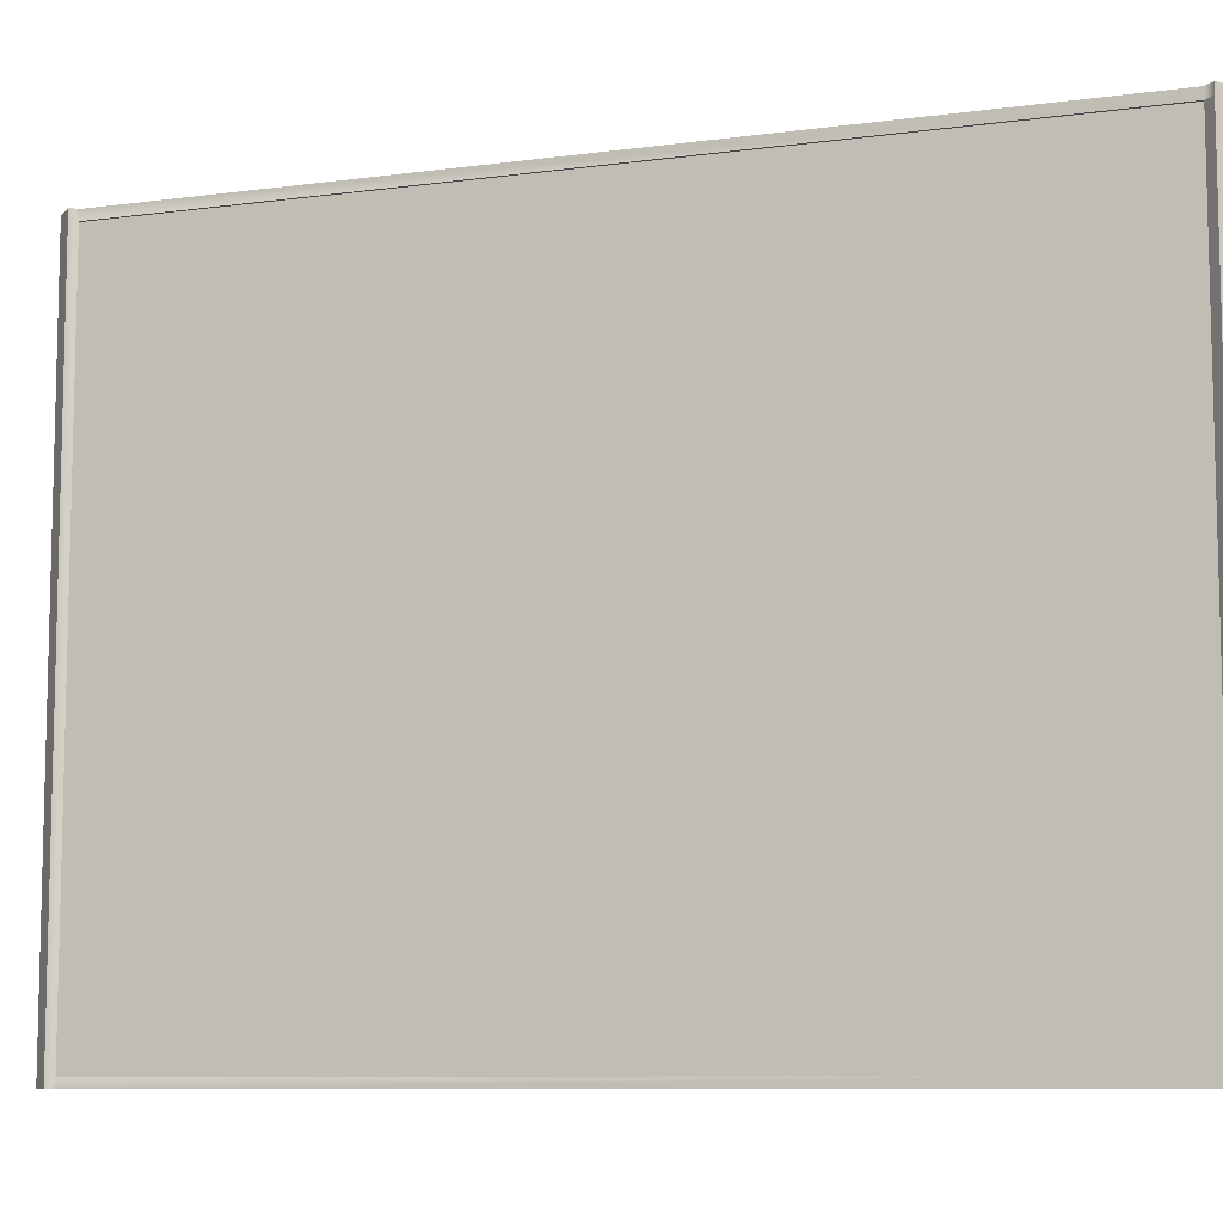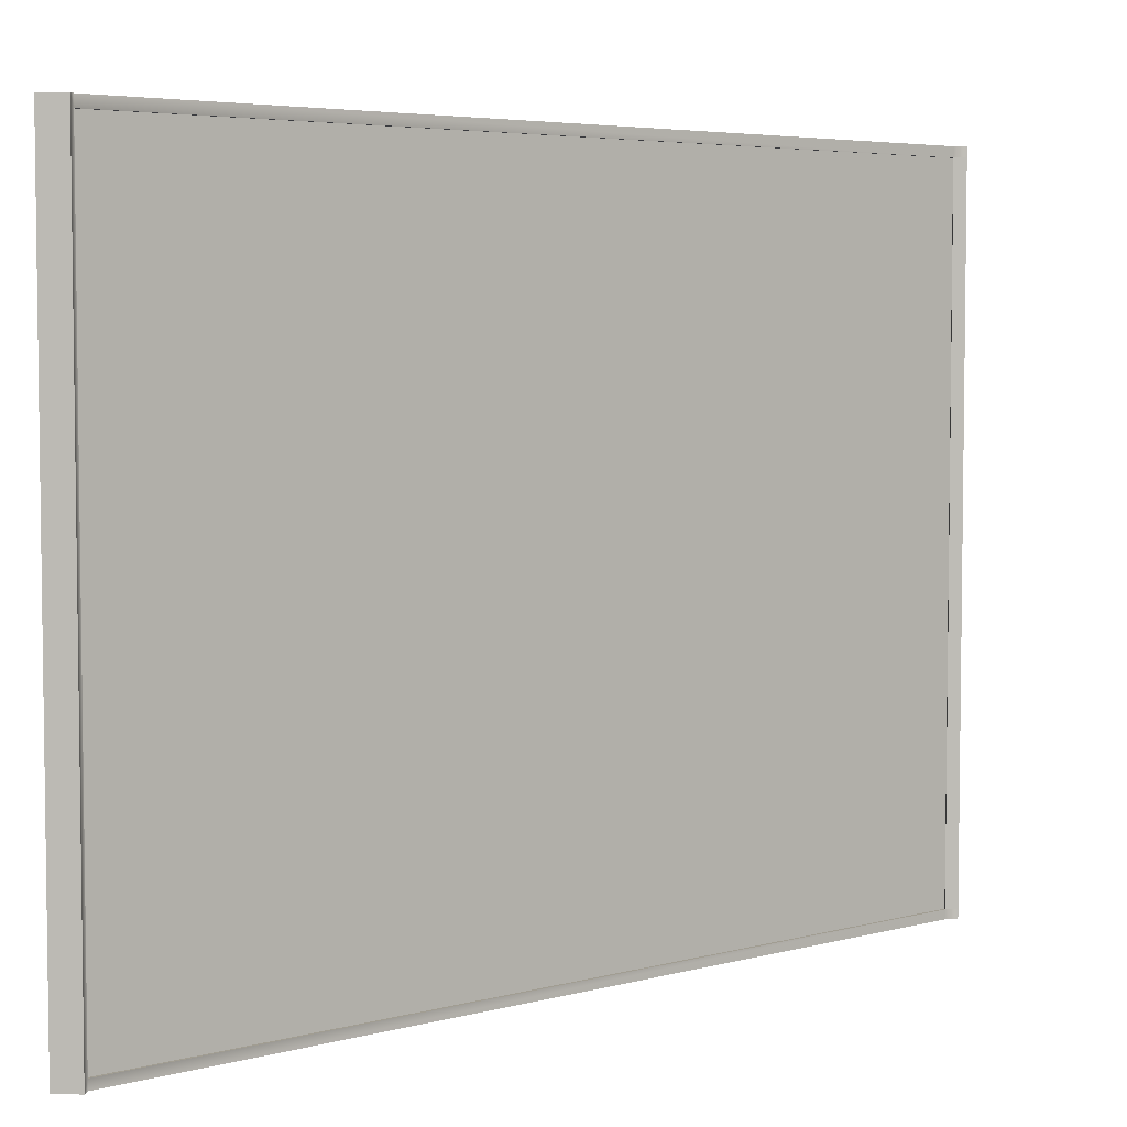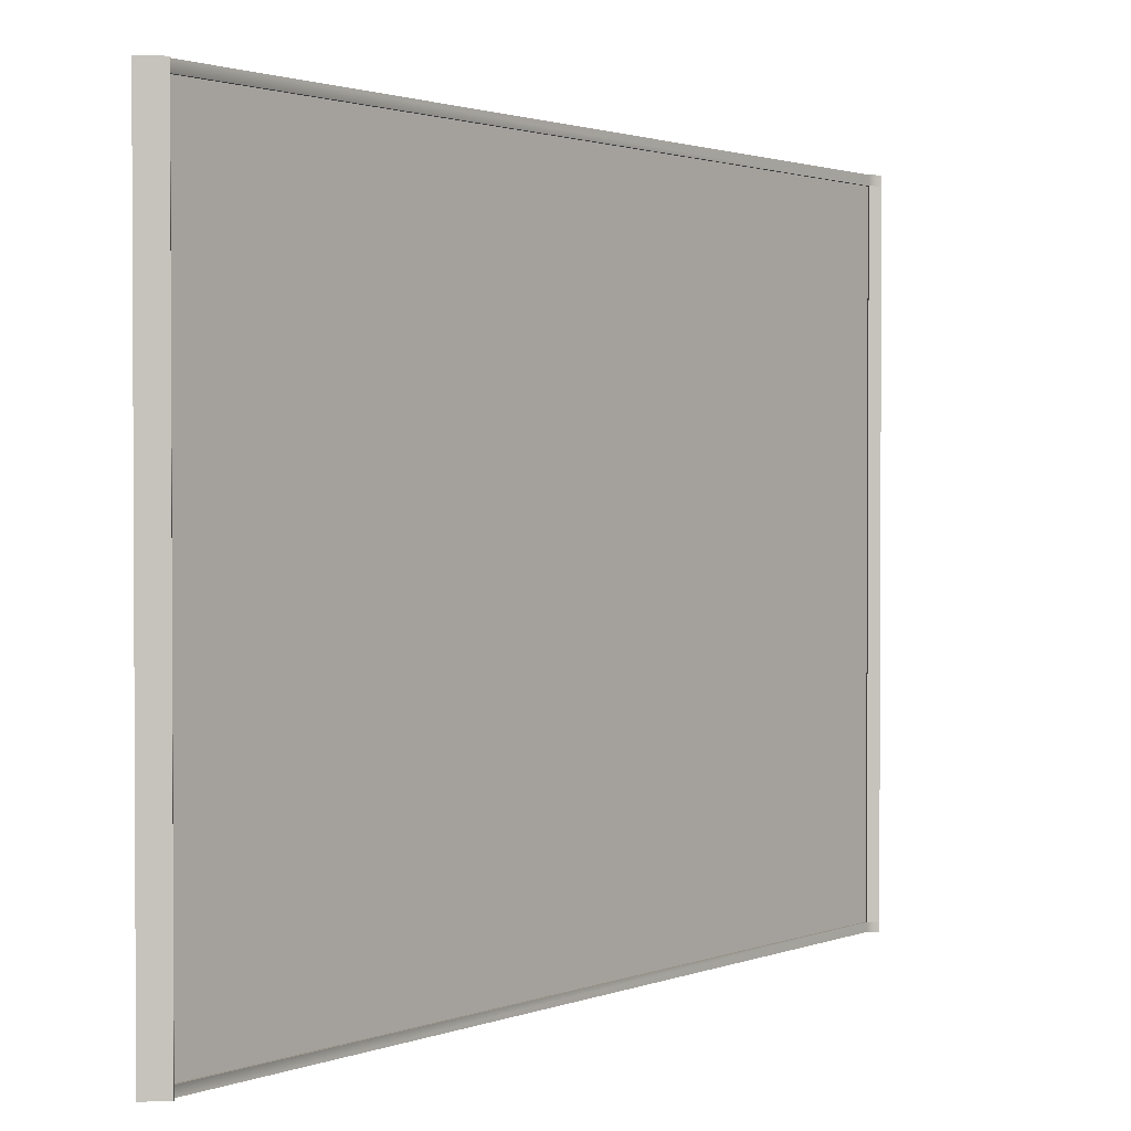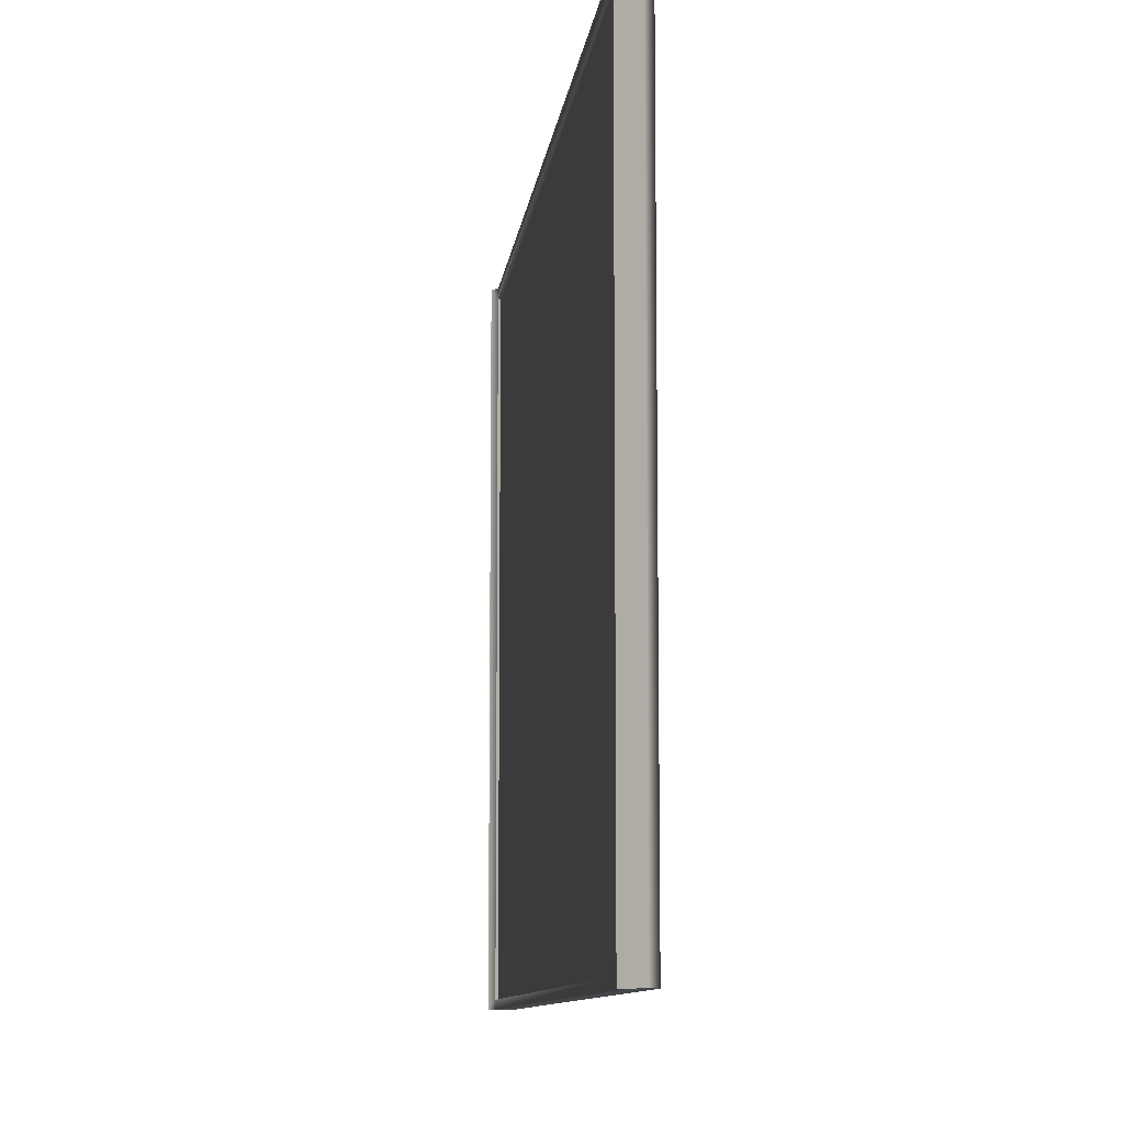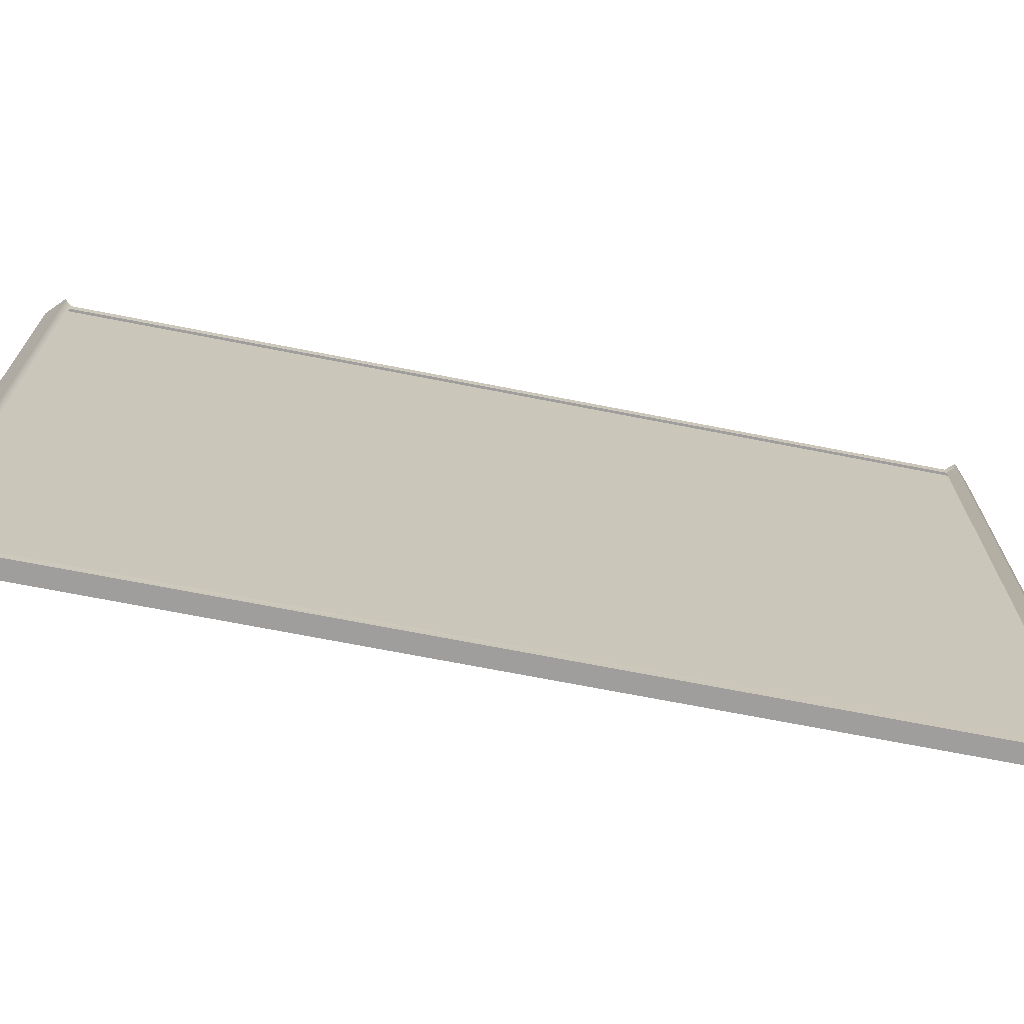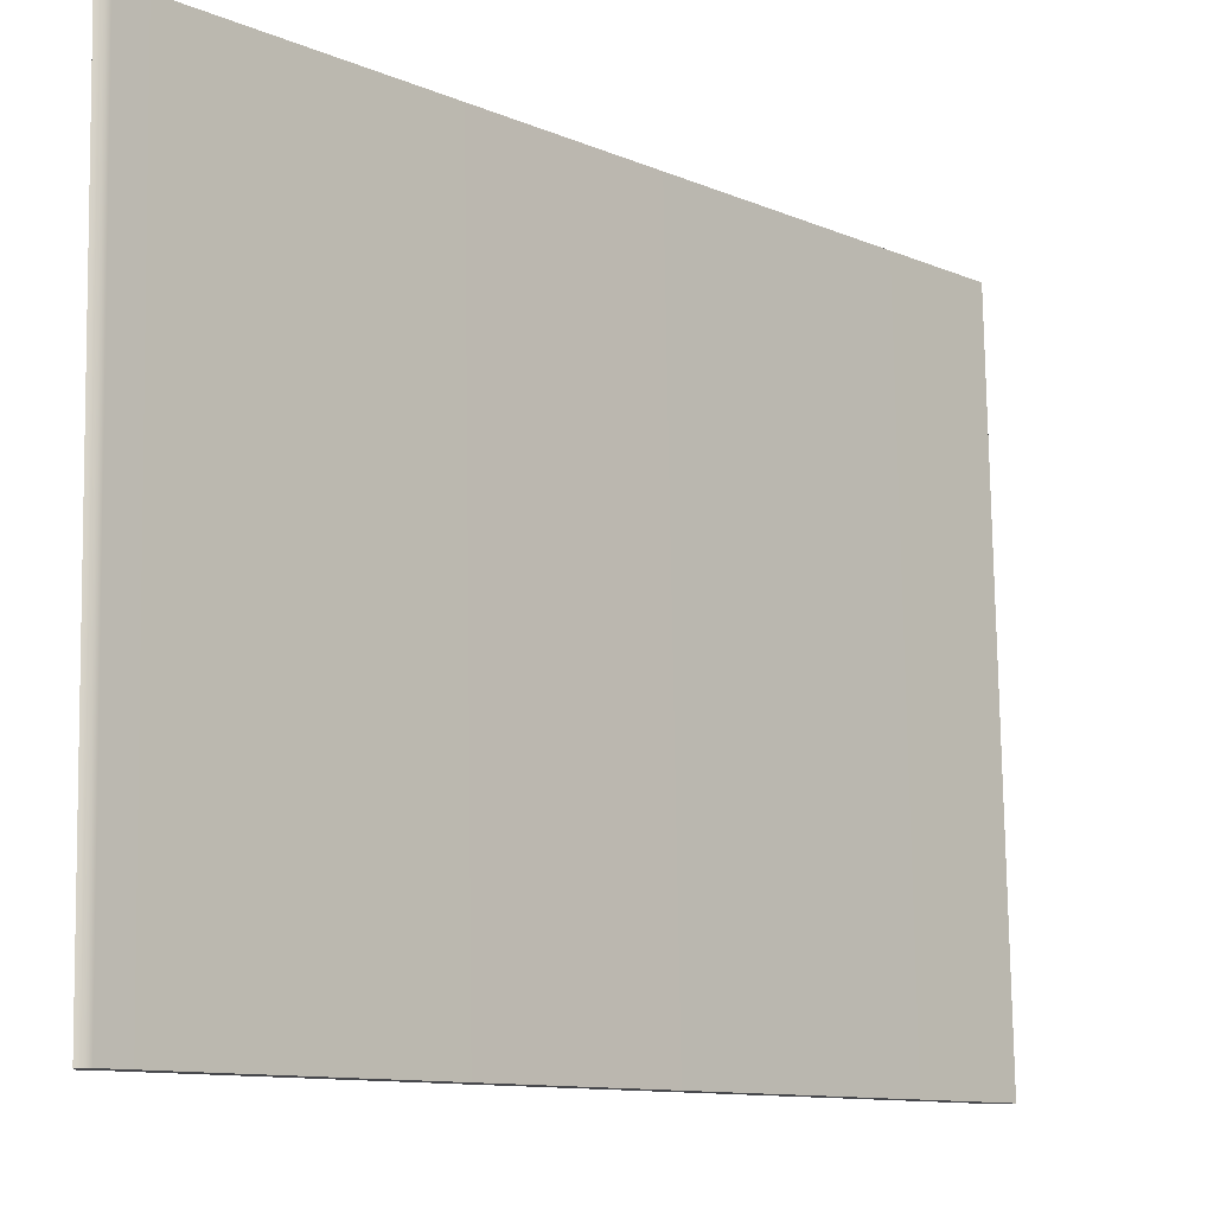
<metadata>
{"format":"obj","ext":"obj","renderer":"f3d","projection":"perspective","resolution":1024,"background":"white","views":[{"elev":-8.8,"azim":66.4,"up":"+Z"},{"elev":4.8,"azim":6.0,"up":"+Z"},{"elev":1.6,"azim":-6.4,"up":"+Z"},{"elev":-9.8,"azim":129.8,"up":"+Z"},{"elev":-70.9,"azim":35.4,"up":"+Z"},{"elev":78.3,"azim":179.1,"up":"+Y"}]}
</metadata>
<code>
g default
v -4.098 -3.515 5.548
v -3.707 -3.515 5.548
v -4.098 -3.515 -5.301
v -3.707 -3.515 -5.301
v -4.098 -3.376 5.548
v -4.098 -3.376 -5.301
v -3.707 -3.376 -5.301
v -3.707 -3.376 5.548
v -4.098 -3.376 5.391
v -4.098 -3.515 5.391
v -3.707 -3.515 5.391
v -3.707 -3.376 5.391
v -4.098 -3.376 -5.159
v -4.098 -3.515 -5.159
v -3.707 -3.515 -5.159
v -3.707 -3.376 -5.159
v -4.042 -3.376 5.391
v -4.042 -3.376 -5.159
v 6.096 6.744 5.548
v 6.076 7.134 5.548
v 6.076 7.134 5.391
v 6.076 7.134 -5.159
v 6.076 7.134 -5.301
v 6.096 6.744 -5.301
v 6.096 6.744 -5.159
v 6.096 6.744 5.391
v 5.911 6.734 5.548
v 5.891 7.124 5.548
v 5.891 7.124 5.391
v 5.891 7.124 -5.159
v 5.891 7.124 -5.301
v 5.911 6.734 -5.301
v 5.911 6.734 -5.159
v 5.894 7.069 -5.159
v 5.894 7.069 5.391
v 5.911 6.734 5.391
g polySurface11 pCube6
f 10 11 2 1
f 10 1 5 9
f 1 2 8 5
f 2 11 12 8
f 6 7 4 3
f 9 5 28 29
f 31 32 7 6
f 8 12 36 27
f 5 8 27 28
f 13 9 29 30
f 14 10 9 13
f 14 15 11 10
f 12 11 15 16
f 35 17 18 34
f 6 13 30 31
f 3 14 13 6
f 3 4 15 14
f 16 15 4 7
f 33 16 7 32
f 36 12 17 35
f 12 16 18 17
f 16 33 34 18
f 28 27 19 20
f 29 28 20 21
f 30 29 21 22
f 31 30 22 23
f 23 24 32 31
f 25 33 32 24
f 27 36 26 19
f 26 36 33 25
f 33 36 35 34
f 23 22 25 24
f 26 25 22 21
f 19 26 21 20
g default
v -4.059 -3.376 5.391
v 5.893 7.086 5.391
v -4.059 -3.376 -5.159
v 5.893 7.086 -5.159
v -3.766 -3.376 5.391
v 5.908 6.793 5.391
v -3.766 -3.376 -5.159
v 5.908 6.793 -5.159
g pCube6 polySurface10
f 42 41 43 44
f 38 40 39 37
f 38 37 41 42
f 37 39 43 41
f 39 40 44 43
f 40 38 42 44

</code>
